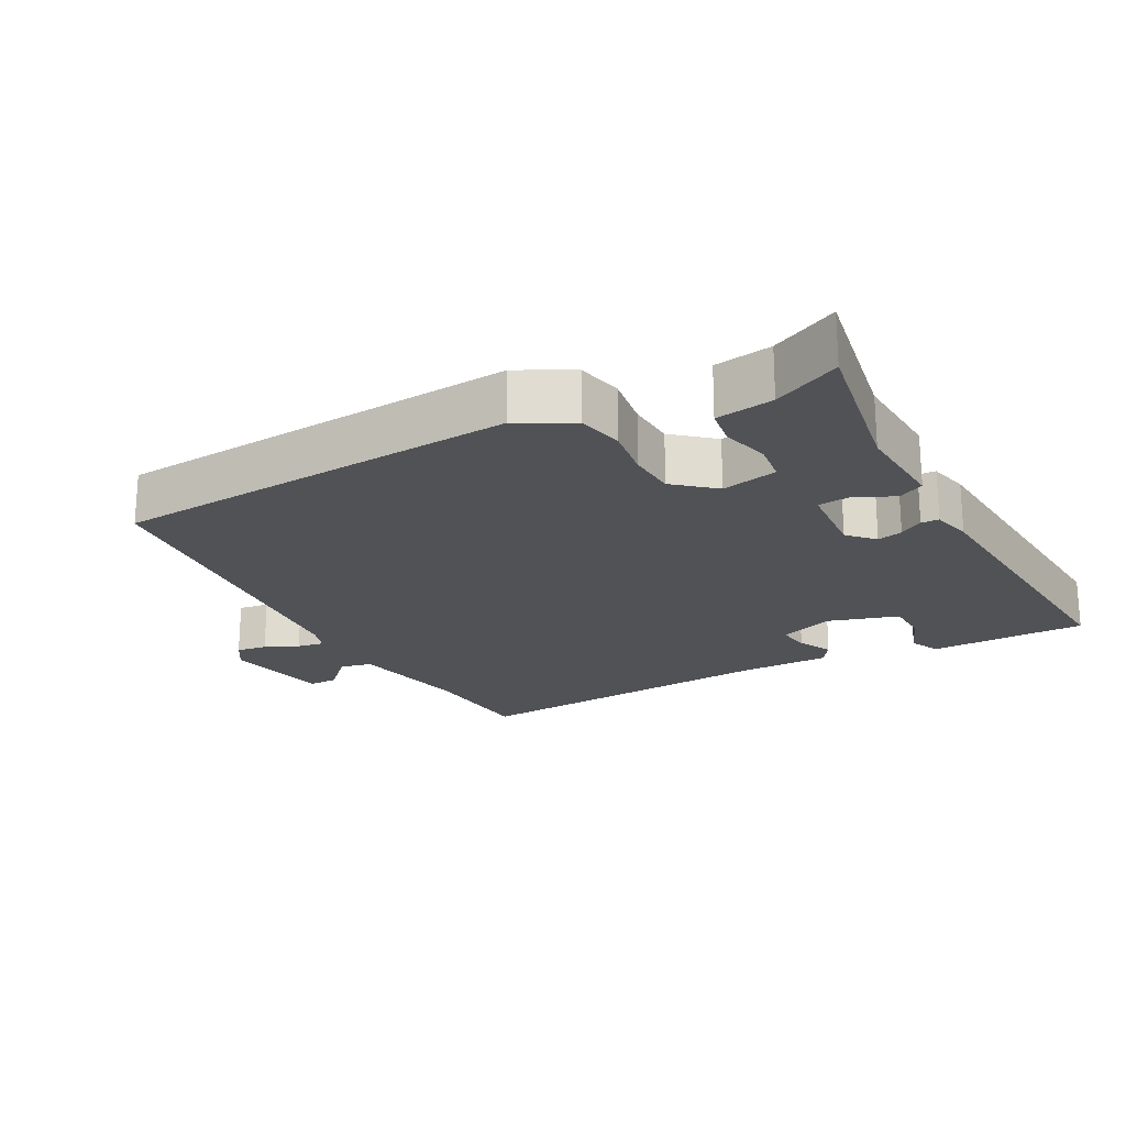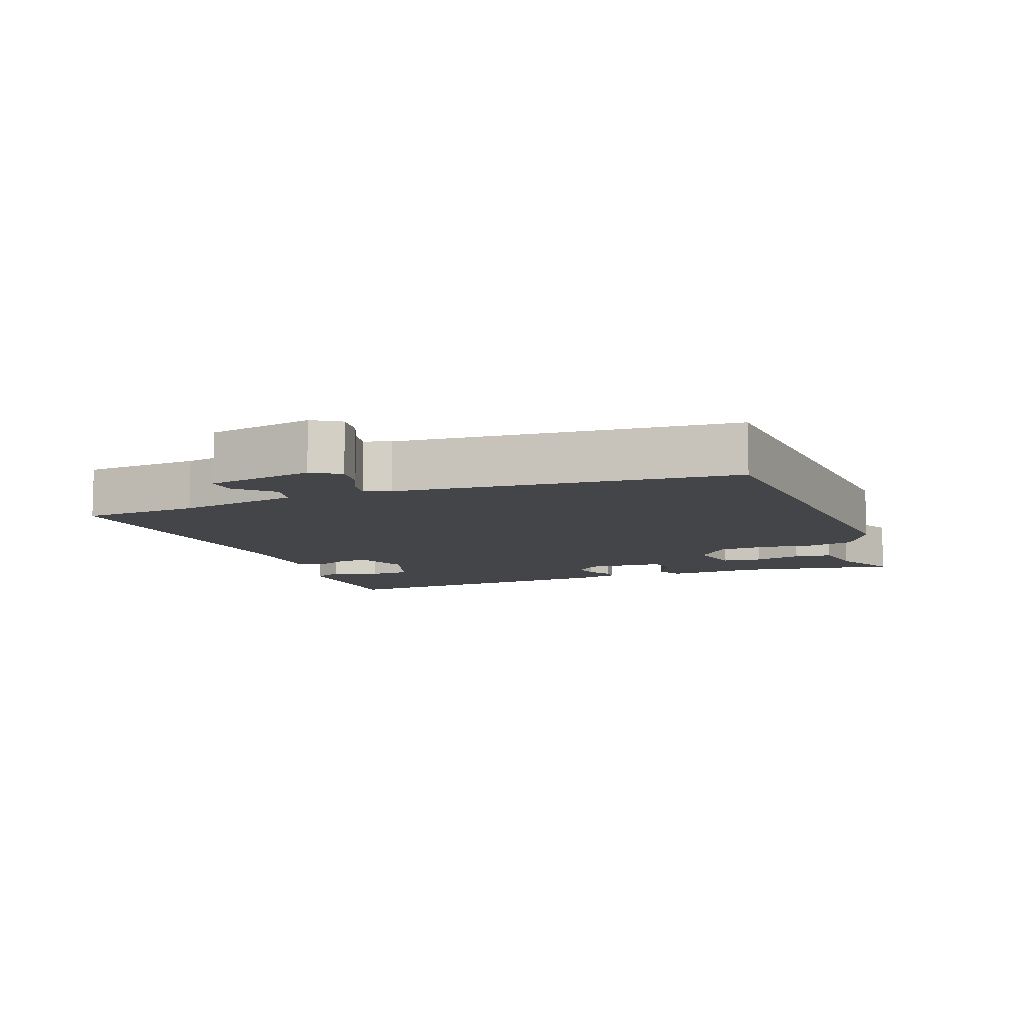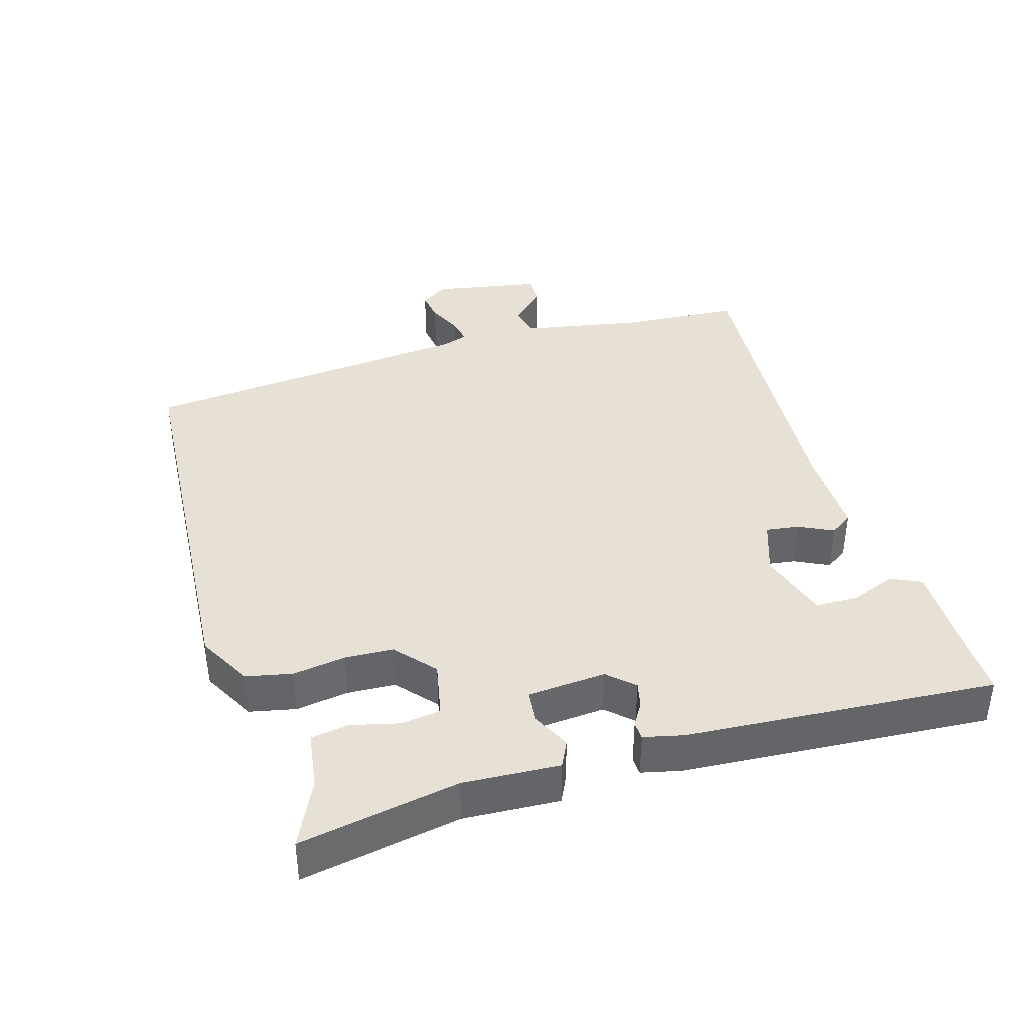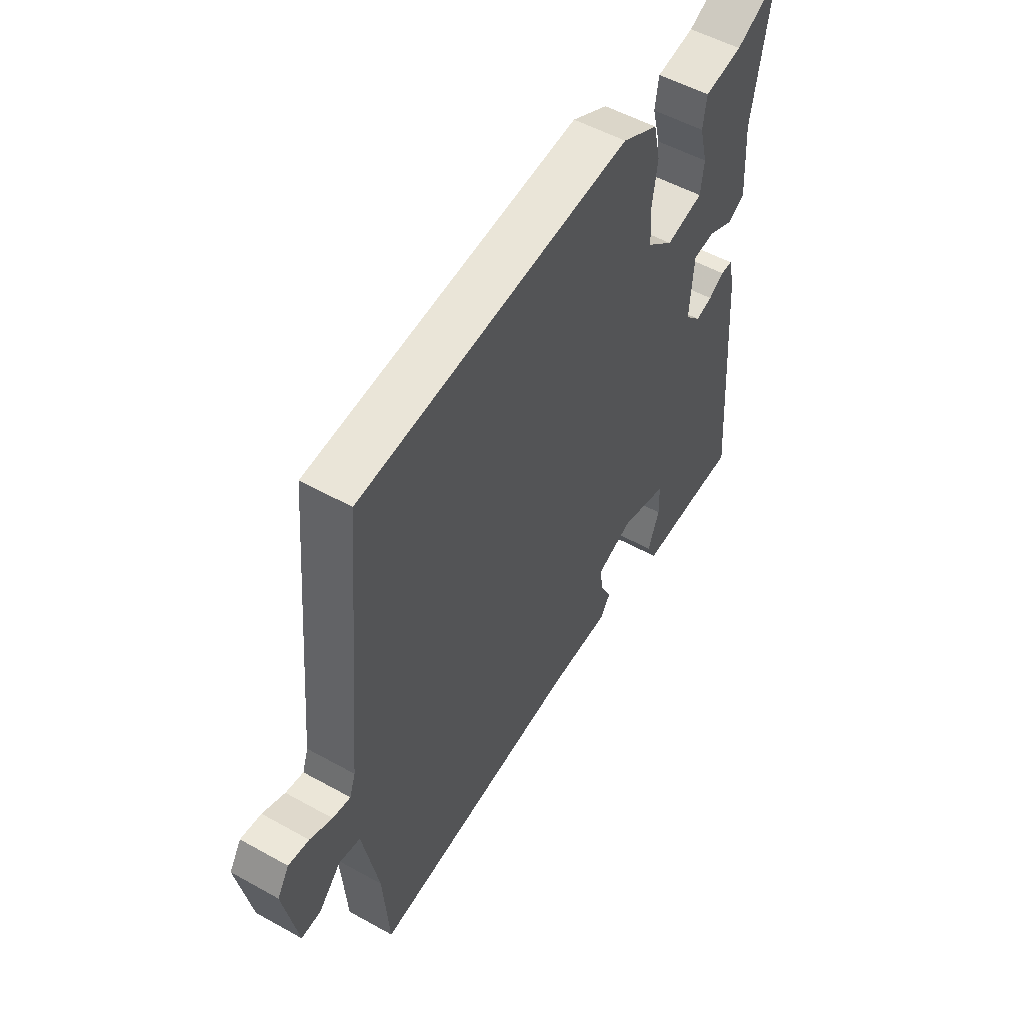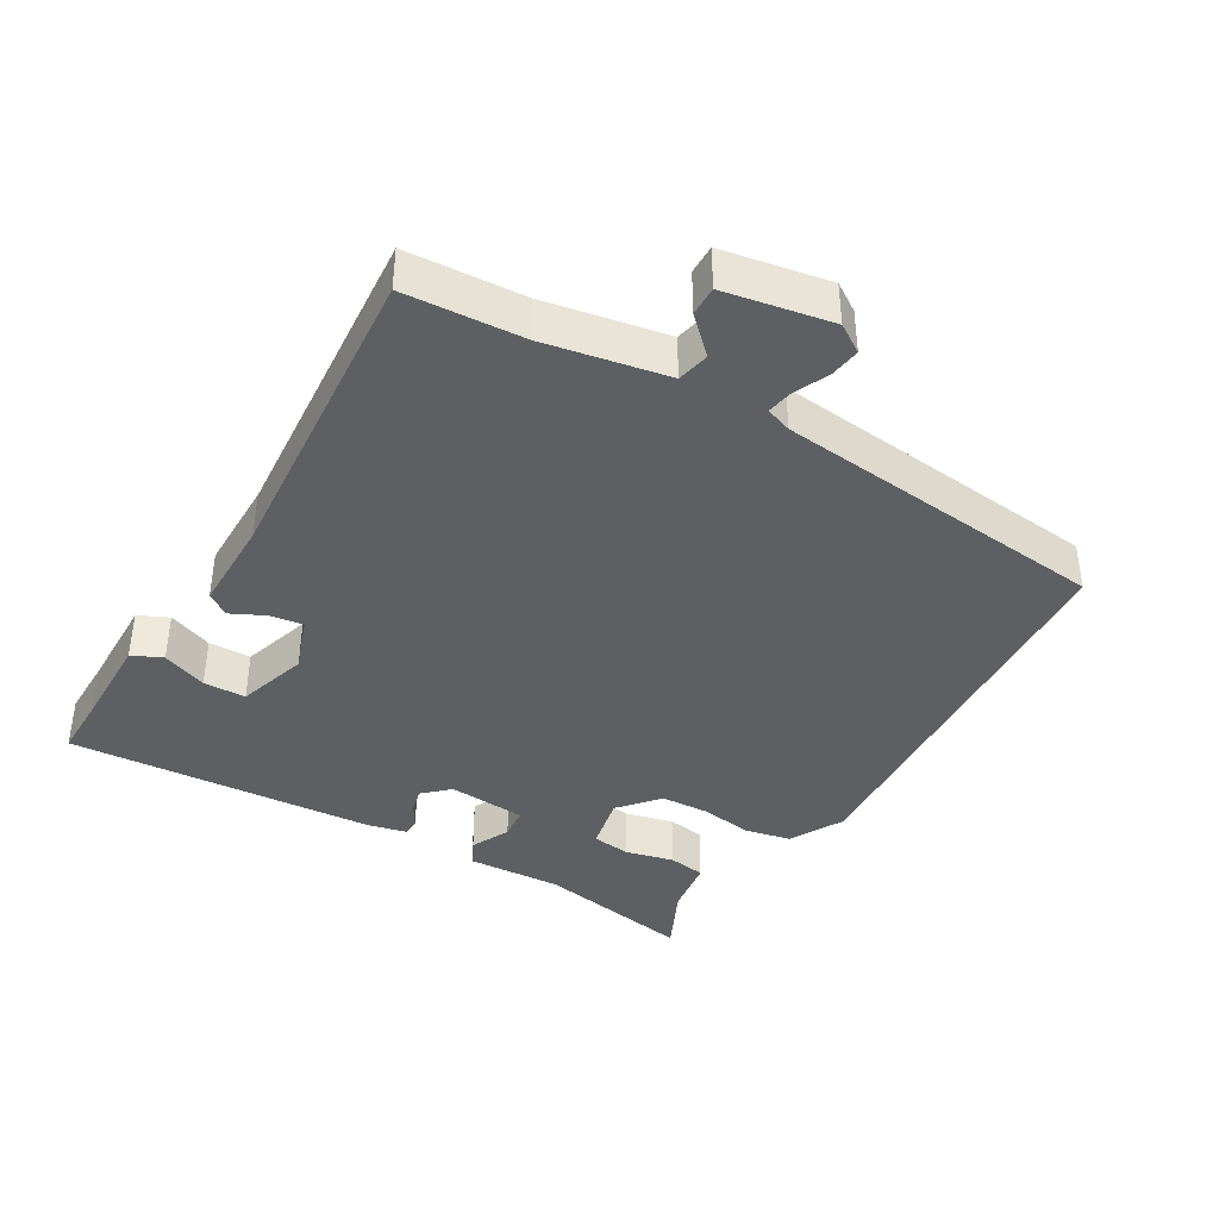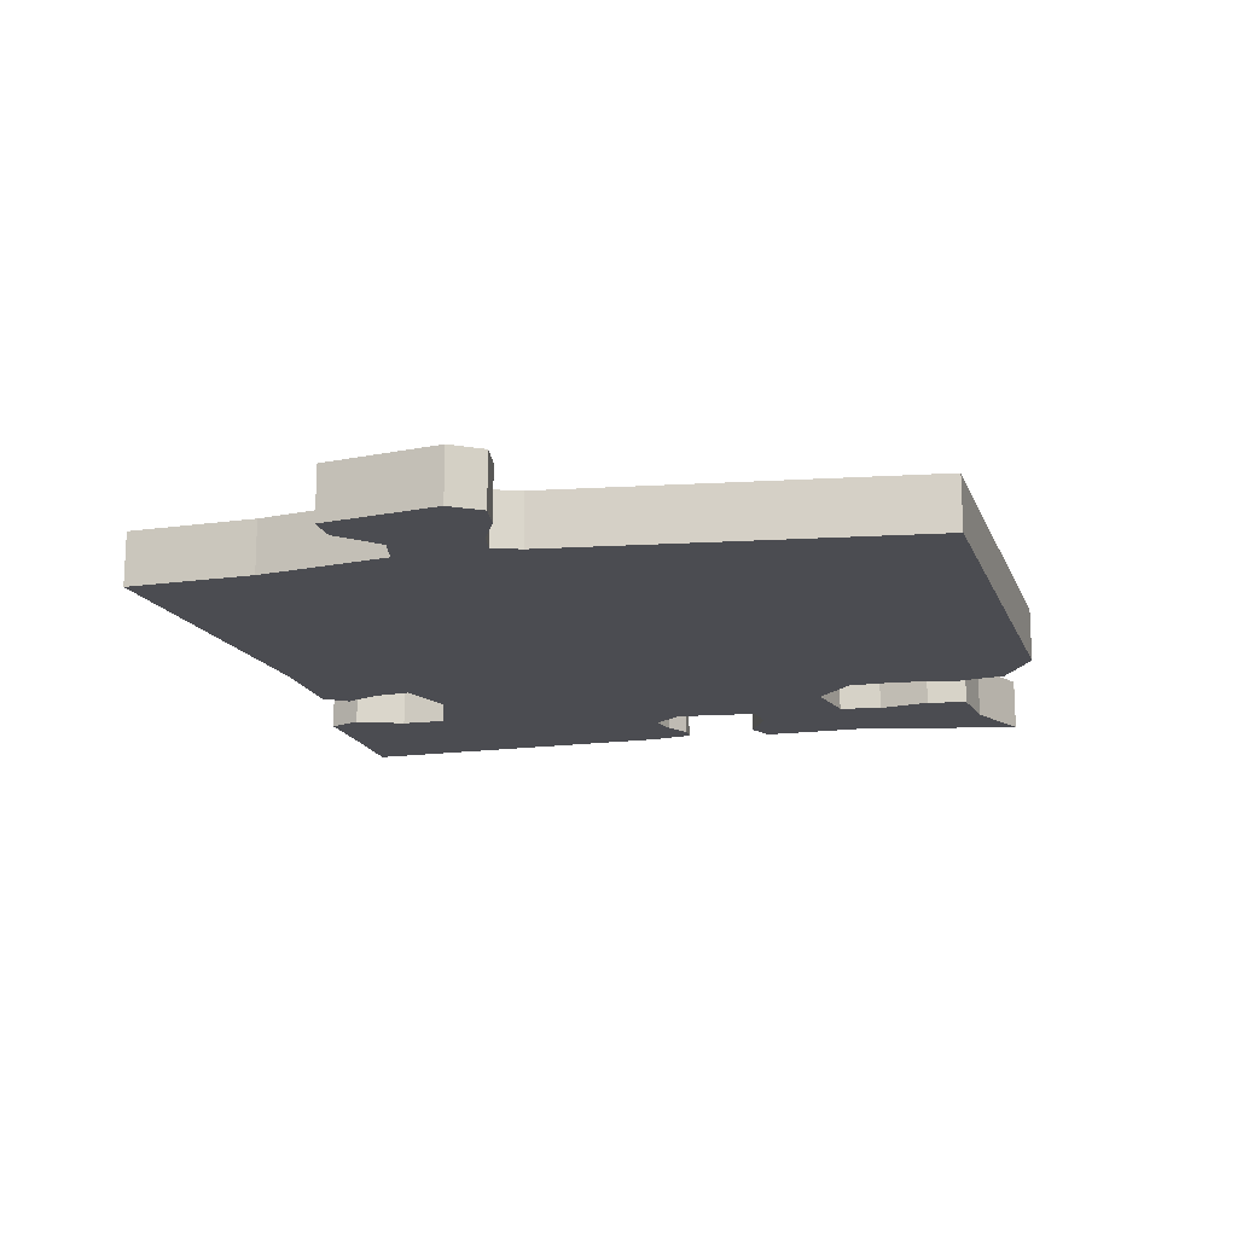
<metadata>
{"format":"obj","ext":"obj","renderer":"f3d","projection":"perspective","resolution":1024,"background":"white","views":[{"elev":-21.0,"azim":28.1,"up":"+Y"},{"elev":-9.0,"azim":-69.4,"up":"+Y"},{"elev":39.0,"azim":72.9,"up":"+Y"},{"elev":53.0,"azim":-59.2,"up":"+Z"},{"elev":-39.7,"azim":-121.1,"up":"+Y"},{"elev":-15.4,"azim":-77.5,"up":"+Y"}]}
</metadata>
<code>
v 0.5 0.07 0.5
v 0.46 0.07 0.268
v 0.469 0.07 0.128
v 0.431 0.07 0.109
v 0.374 0.07 0.136
v 0.327 0.07 0.131
v 0.319 0.07 0.016
v 0.354 0.07 -0.021
v 0.391 0.07 -0.012
v 0.425 0.07 0.009
v 0.451 0.07 0.008
v 0.465 0.07 -0.05
v 0.5 0.07 -0.5
v 0.41 0.07 -0.5
v 0.271 0.07 -0.503
v 0.25 0.07 -0.459
v 0.275 0.07 -0.393
v 0.273 0.07 -0.331
v 0.17 0.07 -0.3
v 0.09 0.07 -0.329
v 0.097 0.07 -0.377
v 0.122 0.07 -0.427
v 0.1 0.07 -0.46
v -0.037 0.07 -0.461
v -0.5 0.07 -0.5
v -0.513 0.07 -0.328
v -0.548 0.07 -0.15
v -0.595 0.07 -0.14
v -0.644 0.07 -0.191
v -0.687 0.07 -0.192
v -0.717 0.07 -0.036
v -0.691 0.07 0.005
v -0.646 0.07 -0.001
v -0.597 0.07 -0.023
v -0.558 0.07 -0.03
v -0.545 0.07 0.008
v -0.5 0.07 0.5
v 0.095 0.07 0.545
v 0.174 0.07 0.503
v 0.189 0.07 0.436
v 0.178 0.07 0.359
v 0.182 0.07 0.288
v 0.24 0.07 0.239
v 0.322 0.07 0.257
v 0.329 0.07 0.315
v 0.311 0.07 0.385
v 0.319 0.07 0.44
v 0.403 0.07 0.453
v 0.5 0 0.5
v 0.46 0 0.268
v 0.469 0 0.128
v 0.431 0 0.109
v 0.374 0 0.136
v 0.327 0 0.131
v 0.319 0 0.016
v 0.354 0 -0.021
v 0.391 0 -0.012
v 0.425 0 0.009
v 0.451 0 0.008
v 0.465 0 -0.05
v 0.5 0 -0.5
v 0.41 0 -0.5
v 0.271 0 -0.503
v 0.25 0 -0.459
v 0.275 0 -0.393
v 0.273 0 -0.331
v 0.17 0 -0.3
v 0.09 0 -0.329
v 0.097 0 -0.377
v 0.122 0 -0.427
v 0.1 0 -0.46
v -0.037 0 -0.461
v -0.5 0 -0.5
v -0.513 0 -0.328
v -0.548 0 -0.15
v -0.595 0 -0.14
v -0.644 0 -0.191
v -0.687 0 -0.192
v -0.717 0 -0.036
v -0.691 0 0.005
v -0.646 0 -0.001
v -0.597 0 -0.023
v -0.558 0 -0.03
v -0.545 0 0.008
v -0.5 0 0.5
v 0.095 0 0.545
v 0.174 0 0.503
v 0.189 0 0.436
v 0.178 0 0.359
v 0.182 0 0.288
v 0.24 0 0.239
v 0.322 0 0.257
v 0.329 0 0.315
v 0.311 0 0.385
v 0.319 0 0.44
v 0.403 0 0.453
f 45 46 47 48
f 48 1 2
f 45 48 2
f 44 45 2
f 3 4 5
f 2 3 5
f 44 2 5
f 43 44 5
f 39 40 41
f 38 39 41
f 37 38 41
f 36 37 41
f 35 36 41 42
f 32 33 34
f 31 32 34
f 30 31 34
f 29 30 34
f 28 29 34
f 27 28 34 35
f 35 42 43
f 27 35 43
f 26 27 43
f 21 22 23 24
f 24 25 26
f 21 24 26
f 20 21 26
f 14 15 16 17
f 14 17 18
f 13 14 18
f 12 13 18
f 11 12 18
f 10 11 18
f 9 10 18
f 8 9 18 19
f 43 5 6
f 43 6 7
f 26 43 7
f 19 20 26
f 8 19 26
f 7 8 26
f 96 95 94 93
f 50 49 96
f 50 96 93
f 50 93 92
f 53 52 51
f 53 51 50
f 53 50 92
f 53 92 91
f 89 88 87
f 89 87 86
f 89 86 85
f 89 85 84
f 90 89 84 83
f 82 81 80
f 82 80 79
f 82 79 78
f 82 78 77
f 82 77 76
f 83 82 76 75
f 91 90 83
f 91 83 75
f 91 75 74
f 72 71 70 69
f 74 73 72
f 74 72 69
f 74 69 68
f 65 64 63 62
f 66 65 62
f 66 62 61
f 66 61 60
f 66 60 59
f 66 59 58
f 66 58 57
f 67 66 57 56
f 54 53 91
f 55 54 91
f 55 91 74
f 74 68 67
f 74 67 56
f 74 56 55
f 1 49 50 2
f 2 50 51 3
f 3 51 52 4
f 4 52 53 5
f 5 53 54 6
f 6 54 55 7
f 7 55 56 8
f 8 56 57 9
f 9 57 58 10
f 10 58 59 11
f 11 59 60 12
f 12 60 61 13
f 13 61 62 14
f 14 62 63 15
f 15 63 64 16
f 16 64 65 17
f 17 65 66 18
f 18 66 67 19
f 19 67 68 20
f 20 68 69 21
f 21 69 70 22
f 22 70 71 23
f 23 71 72 24
f 24 72 73 25
f 25 73 74 26
f 26 74 75 27
f 27 75 76 28
f 28 76 77 29
f 29 77 78 30
f 30 78 79 31
f 31 79 80 32
f 32 80 81 33
f 33 81 82 34
f 34 82 83 35
f 35 83 84 36
f 36 84 85 37
f 37 85 86 38
f 38 86 87 39
f 39 87 88 40
f 40 88 89 41
f 41 89 90 42
f 42 90 91 43
f 43 91 92 44
f 44 92 93 45
f 45 93 94 46
f 46 94 95 47
f 47 95 96 48
f 48 96 49 1

</code>
